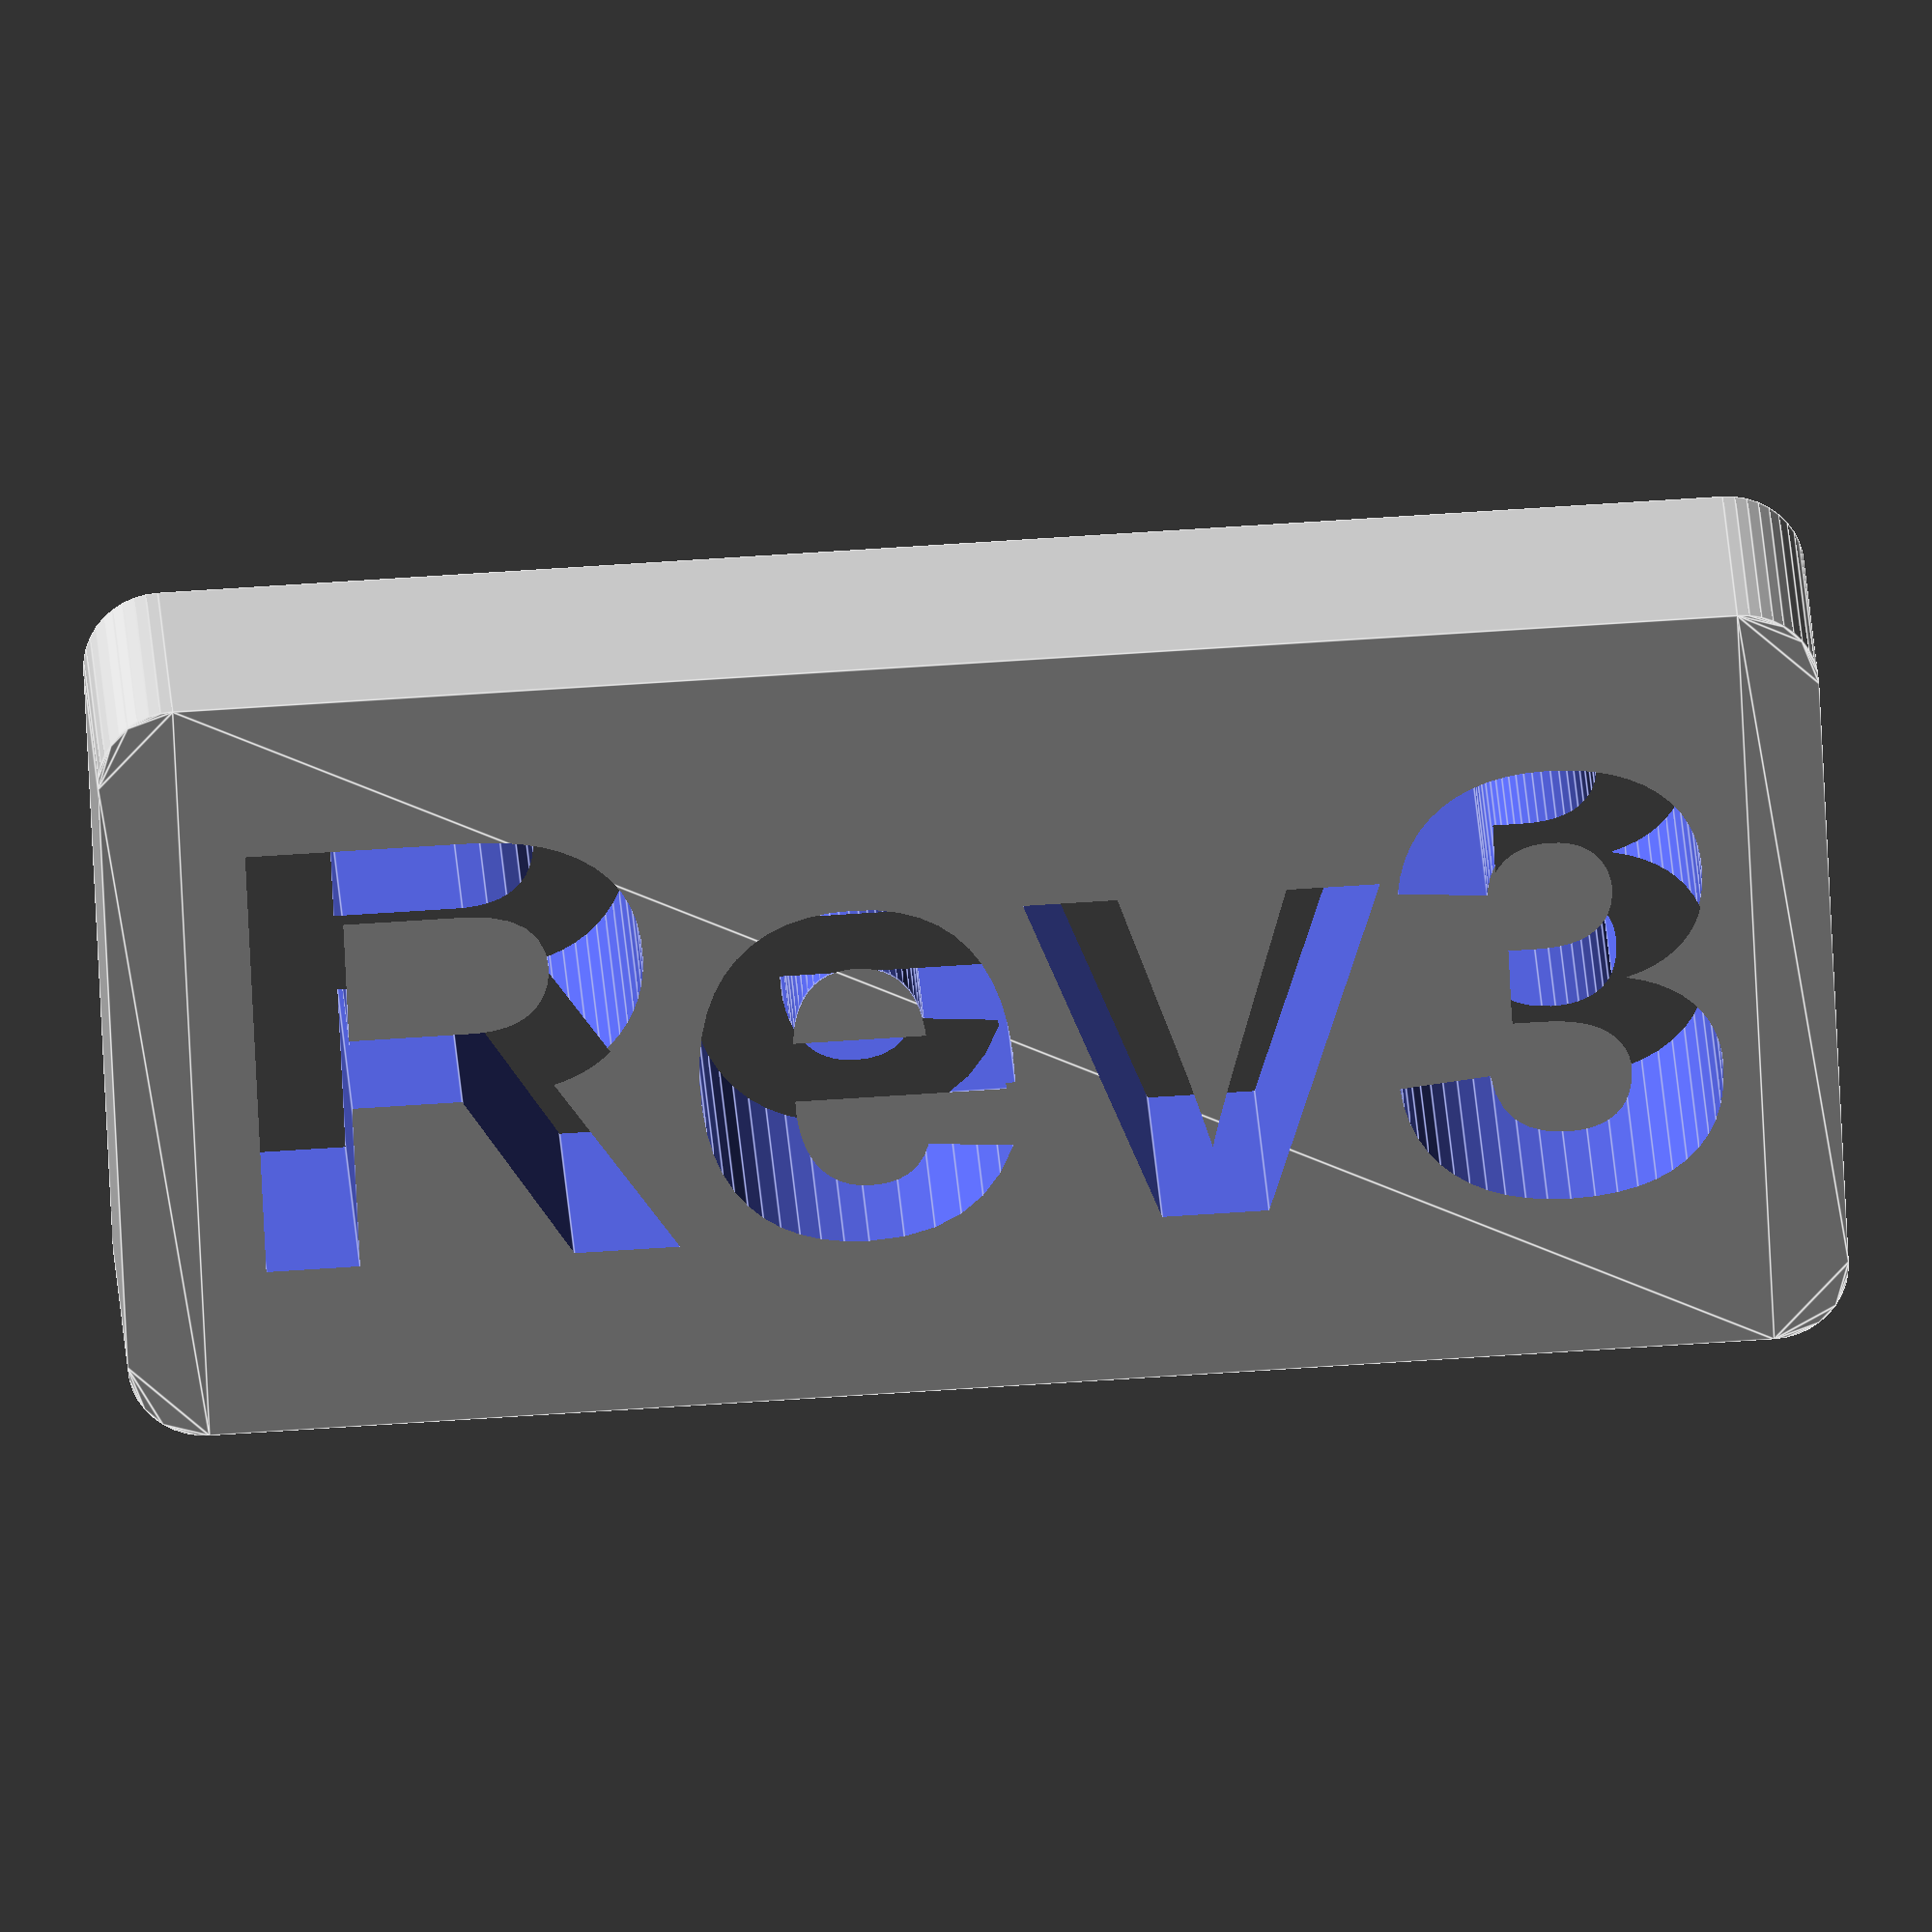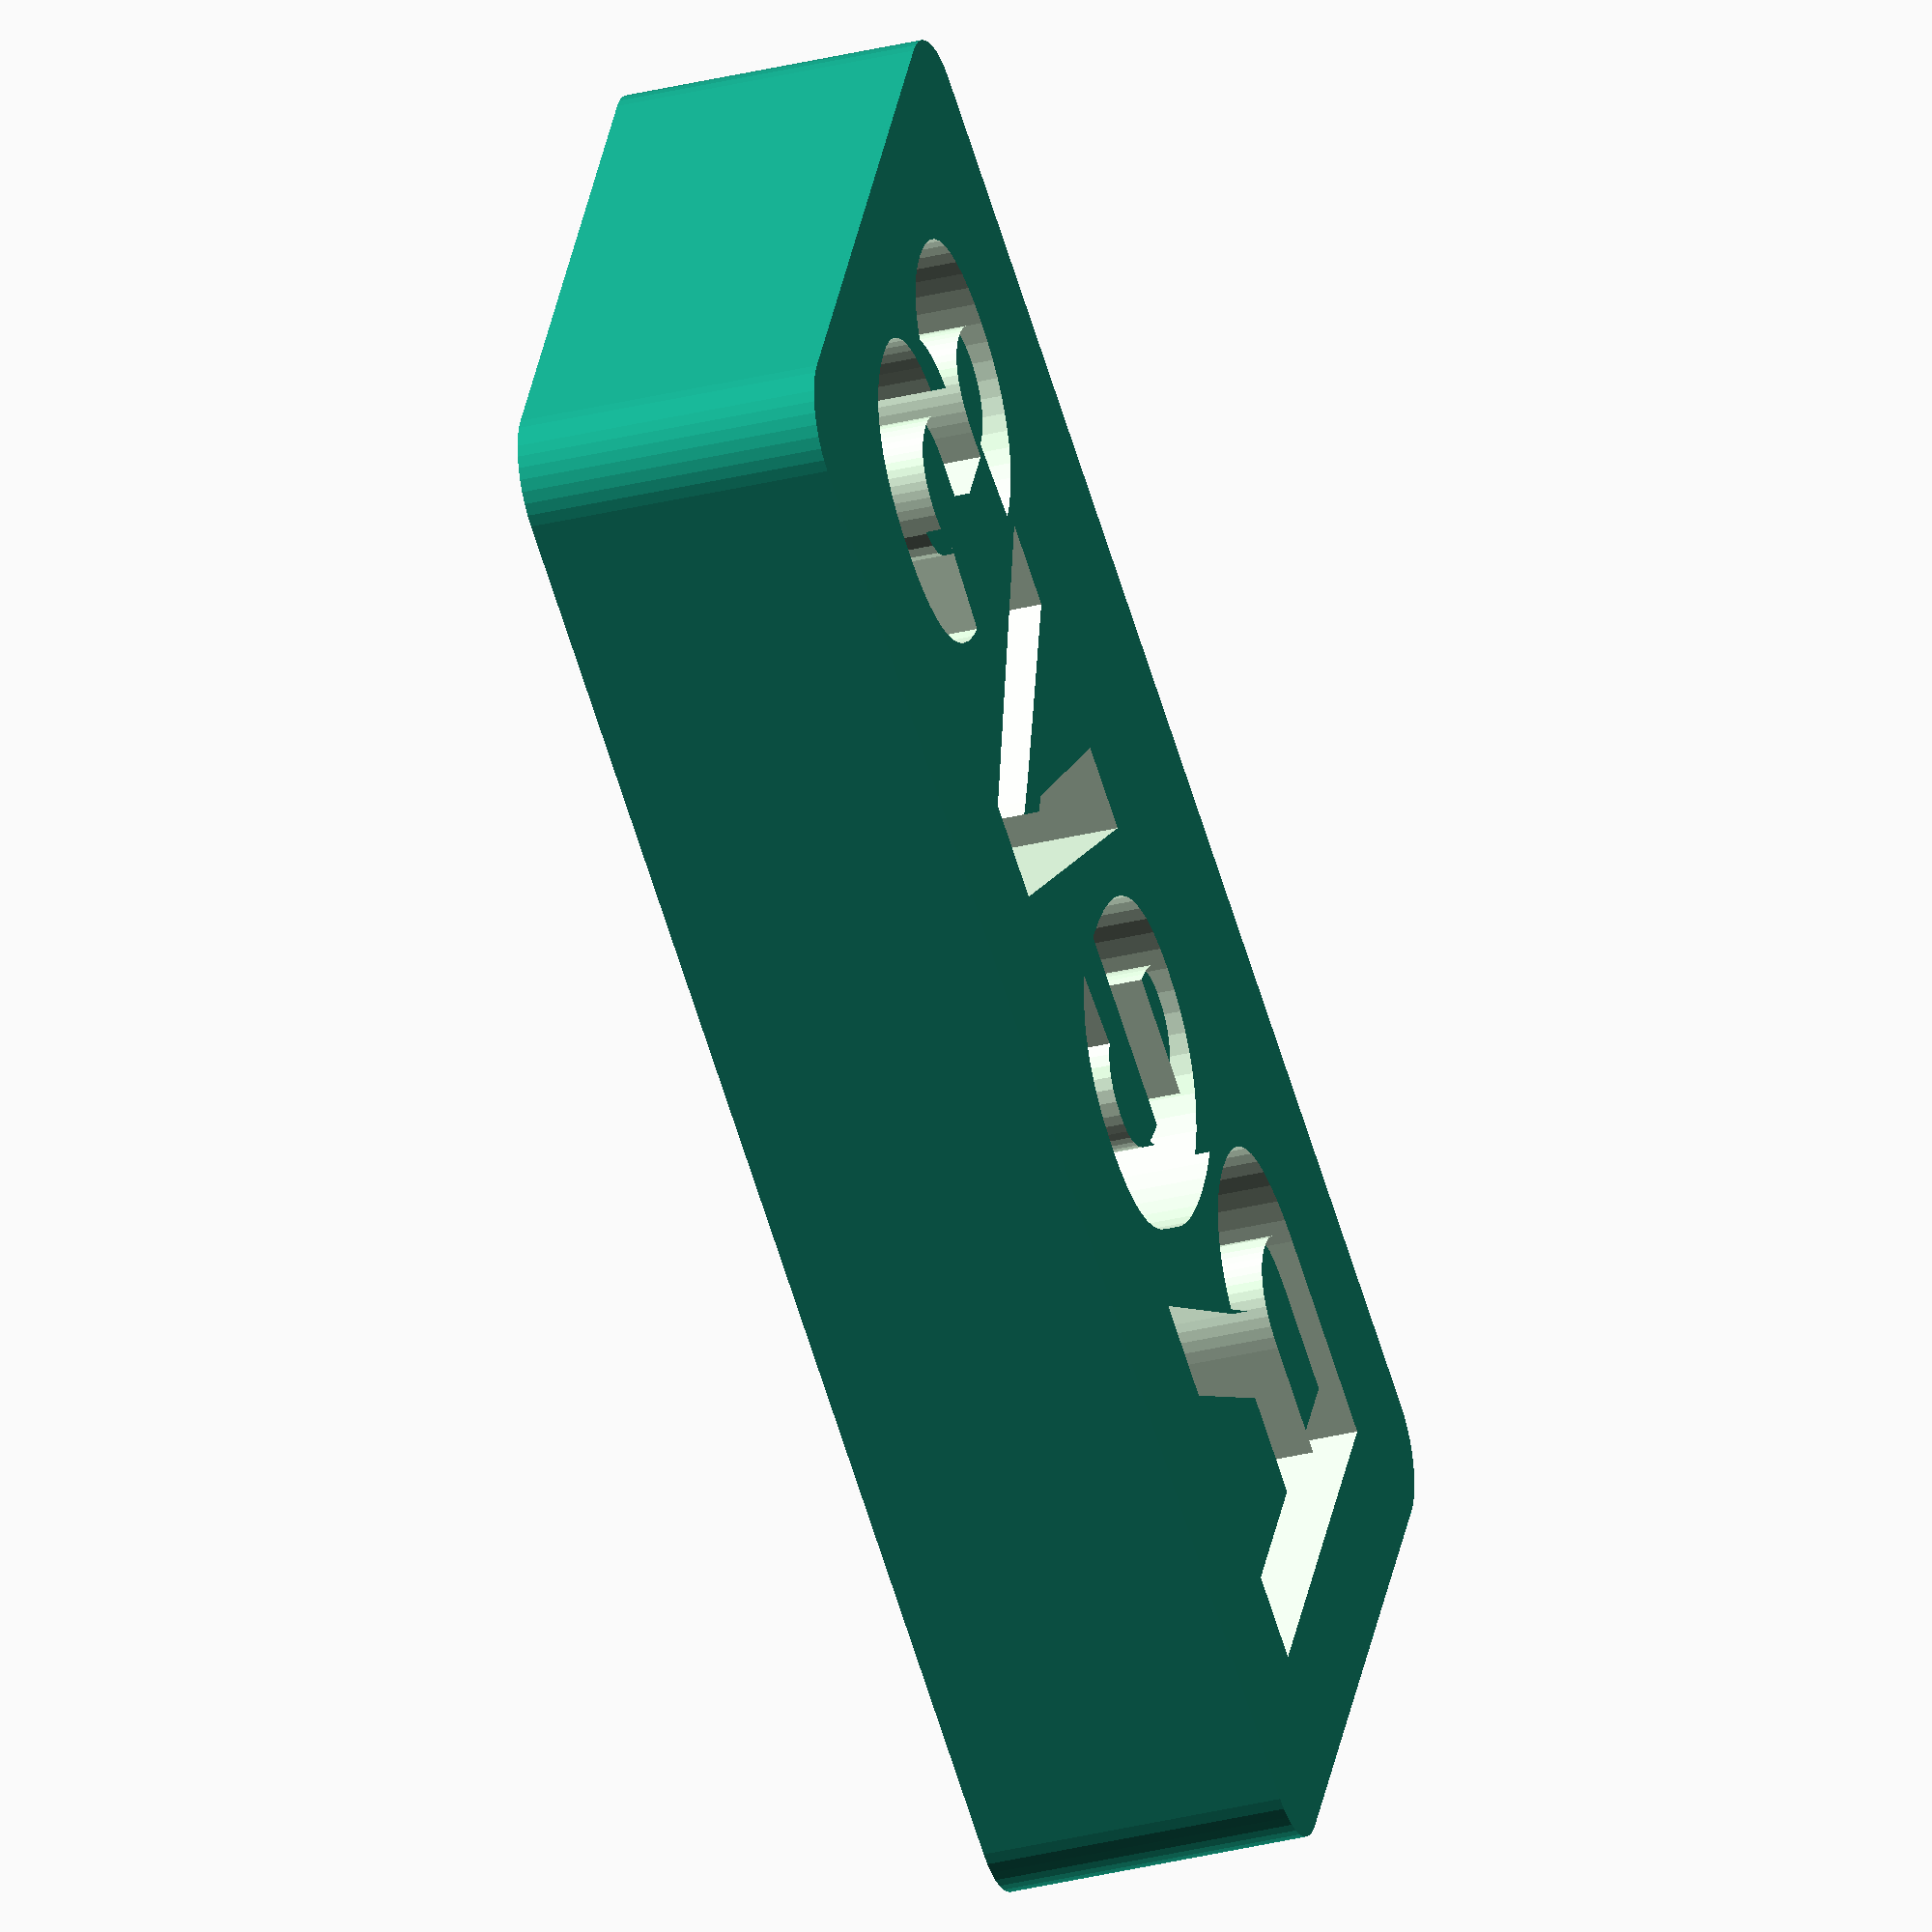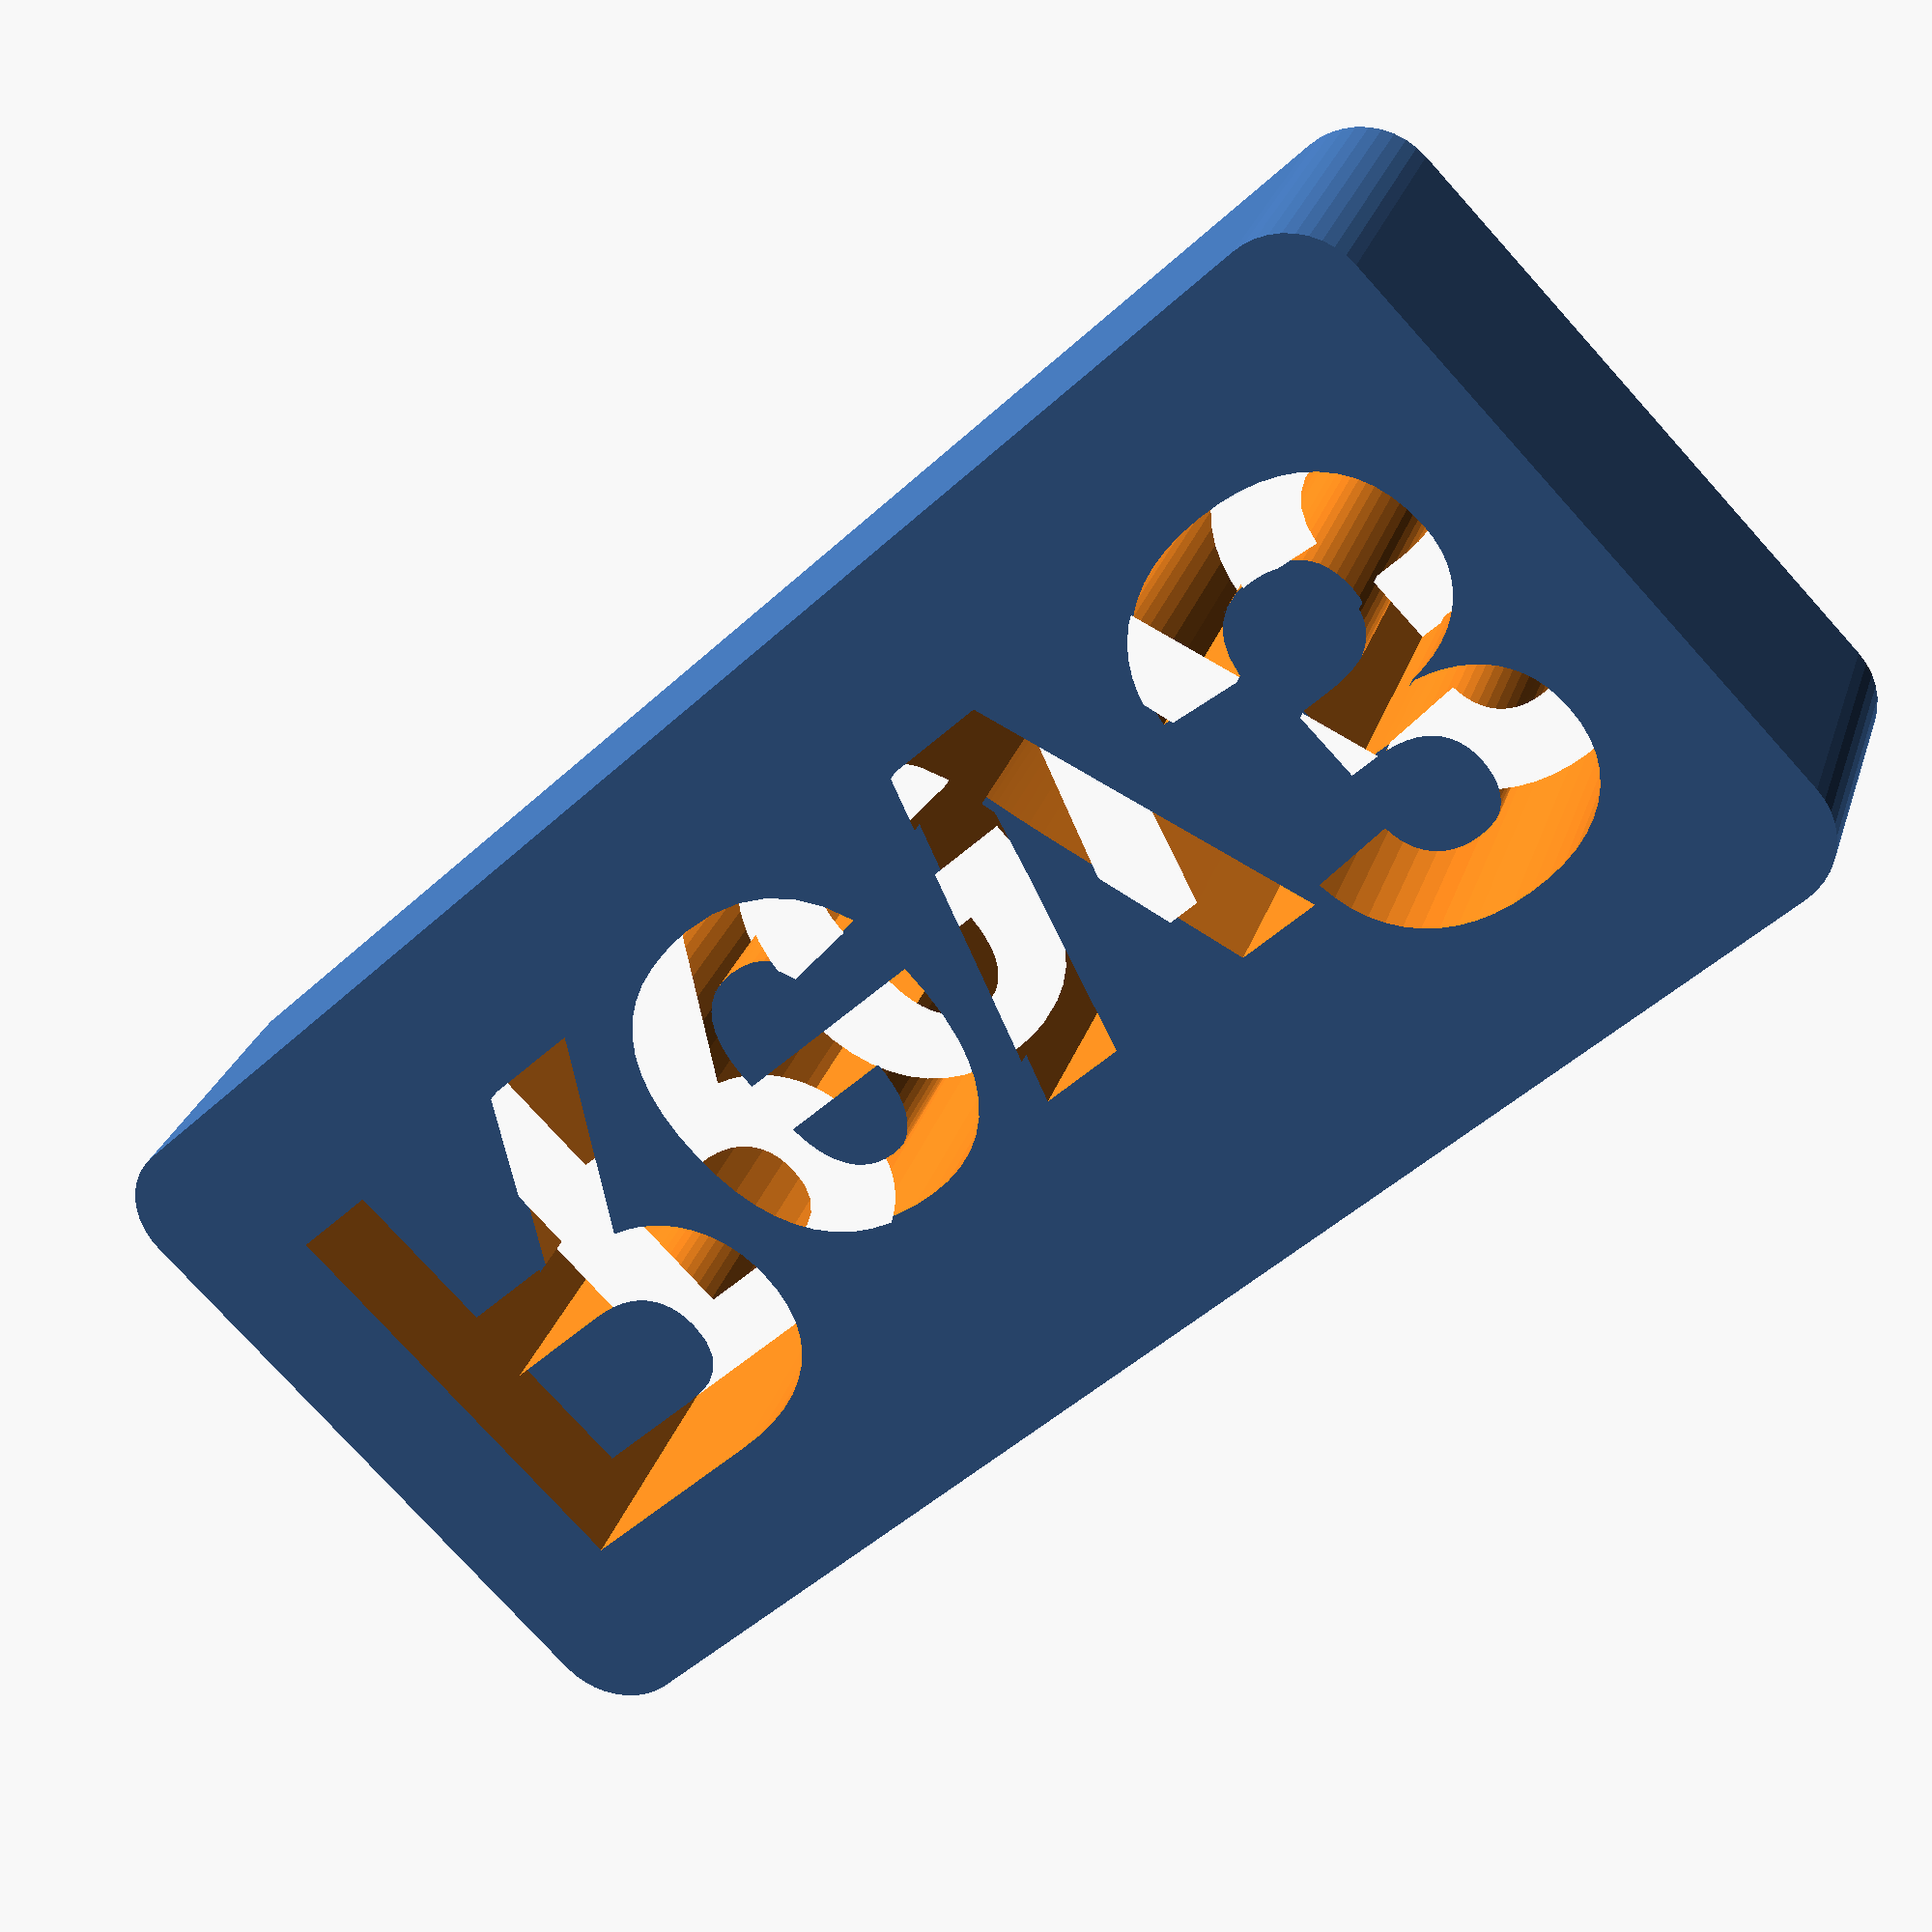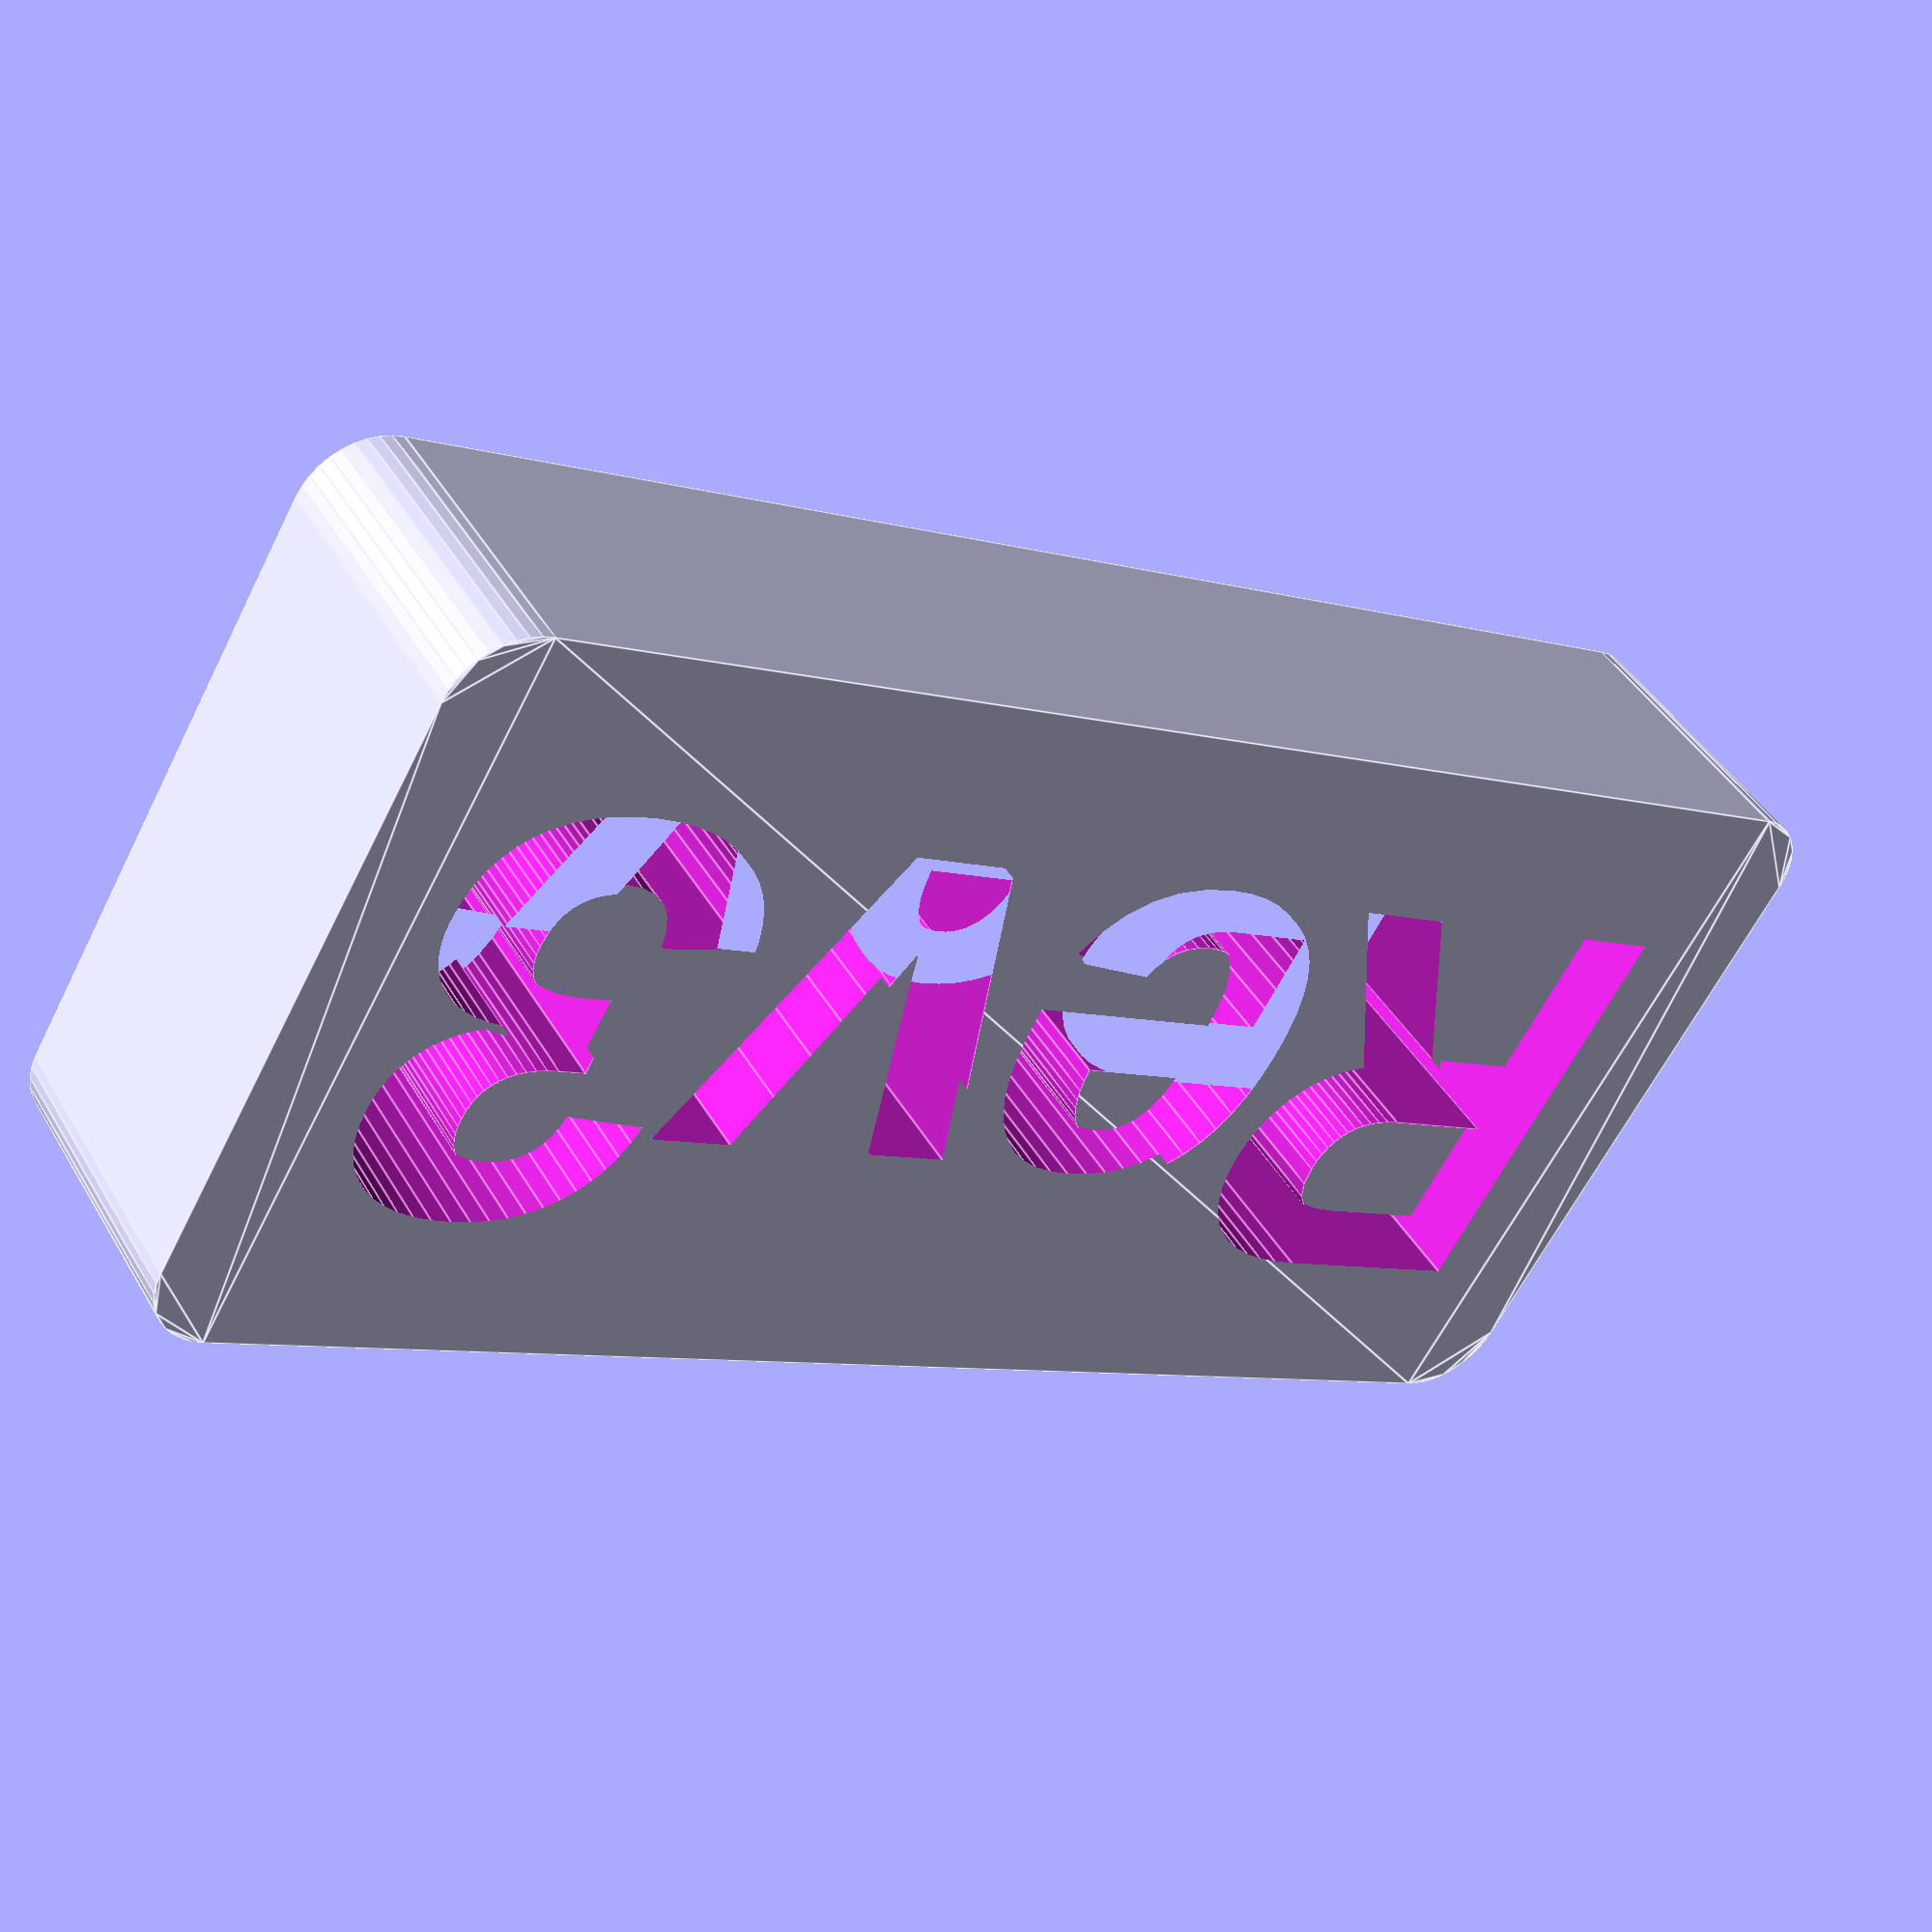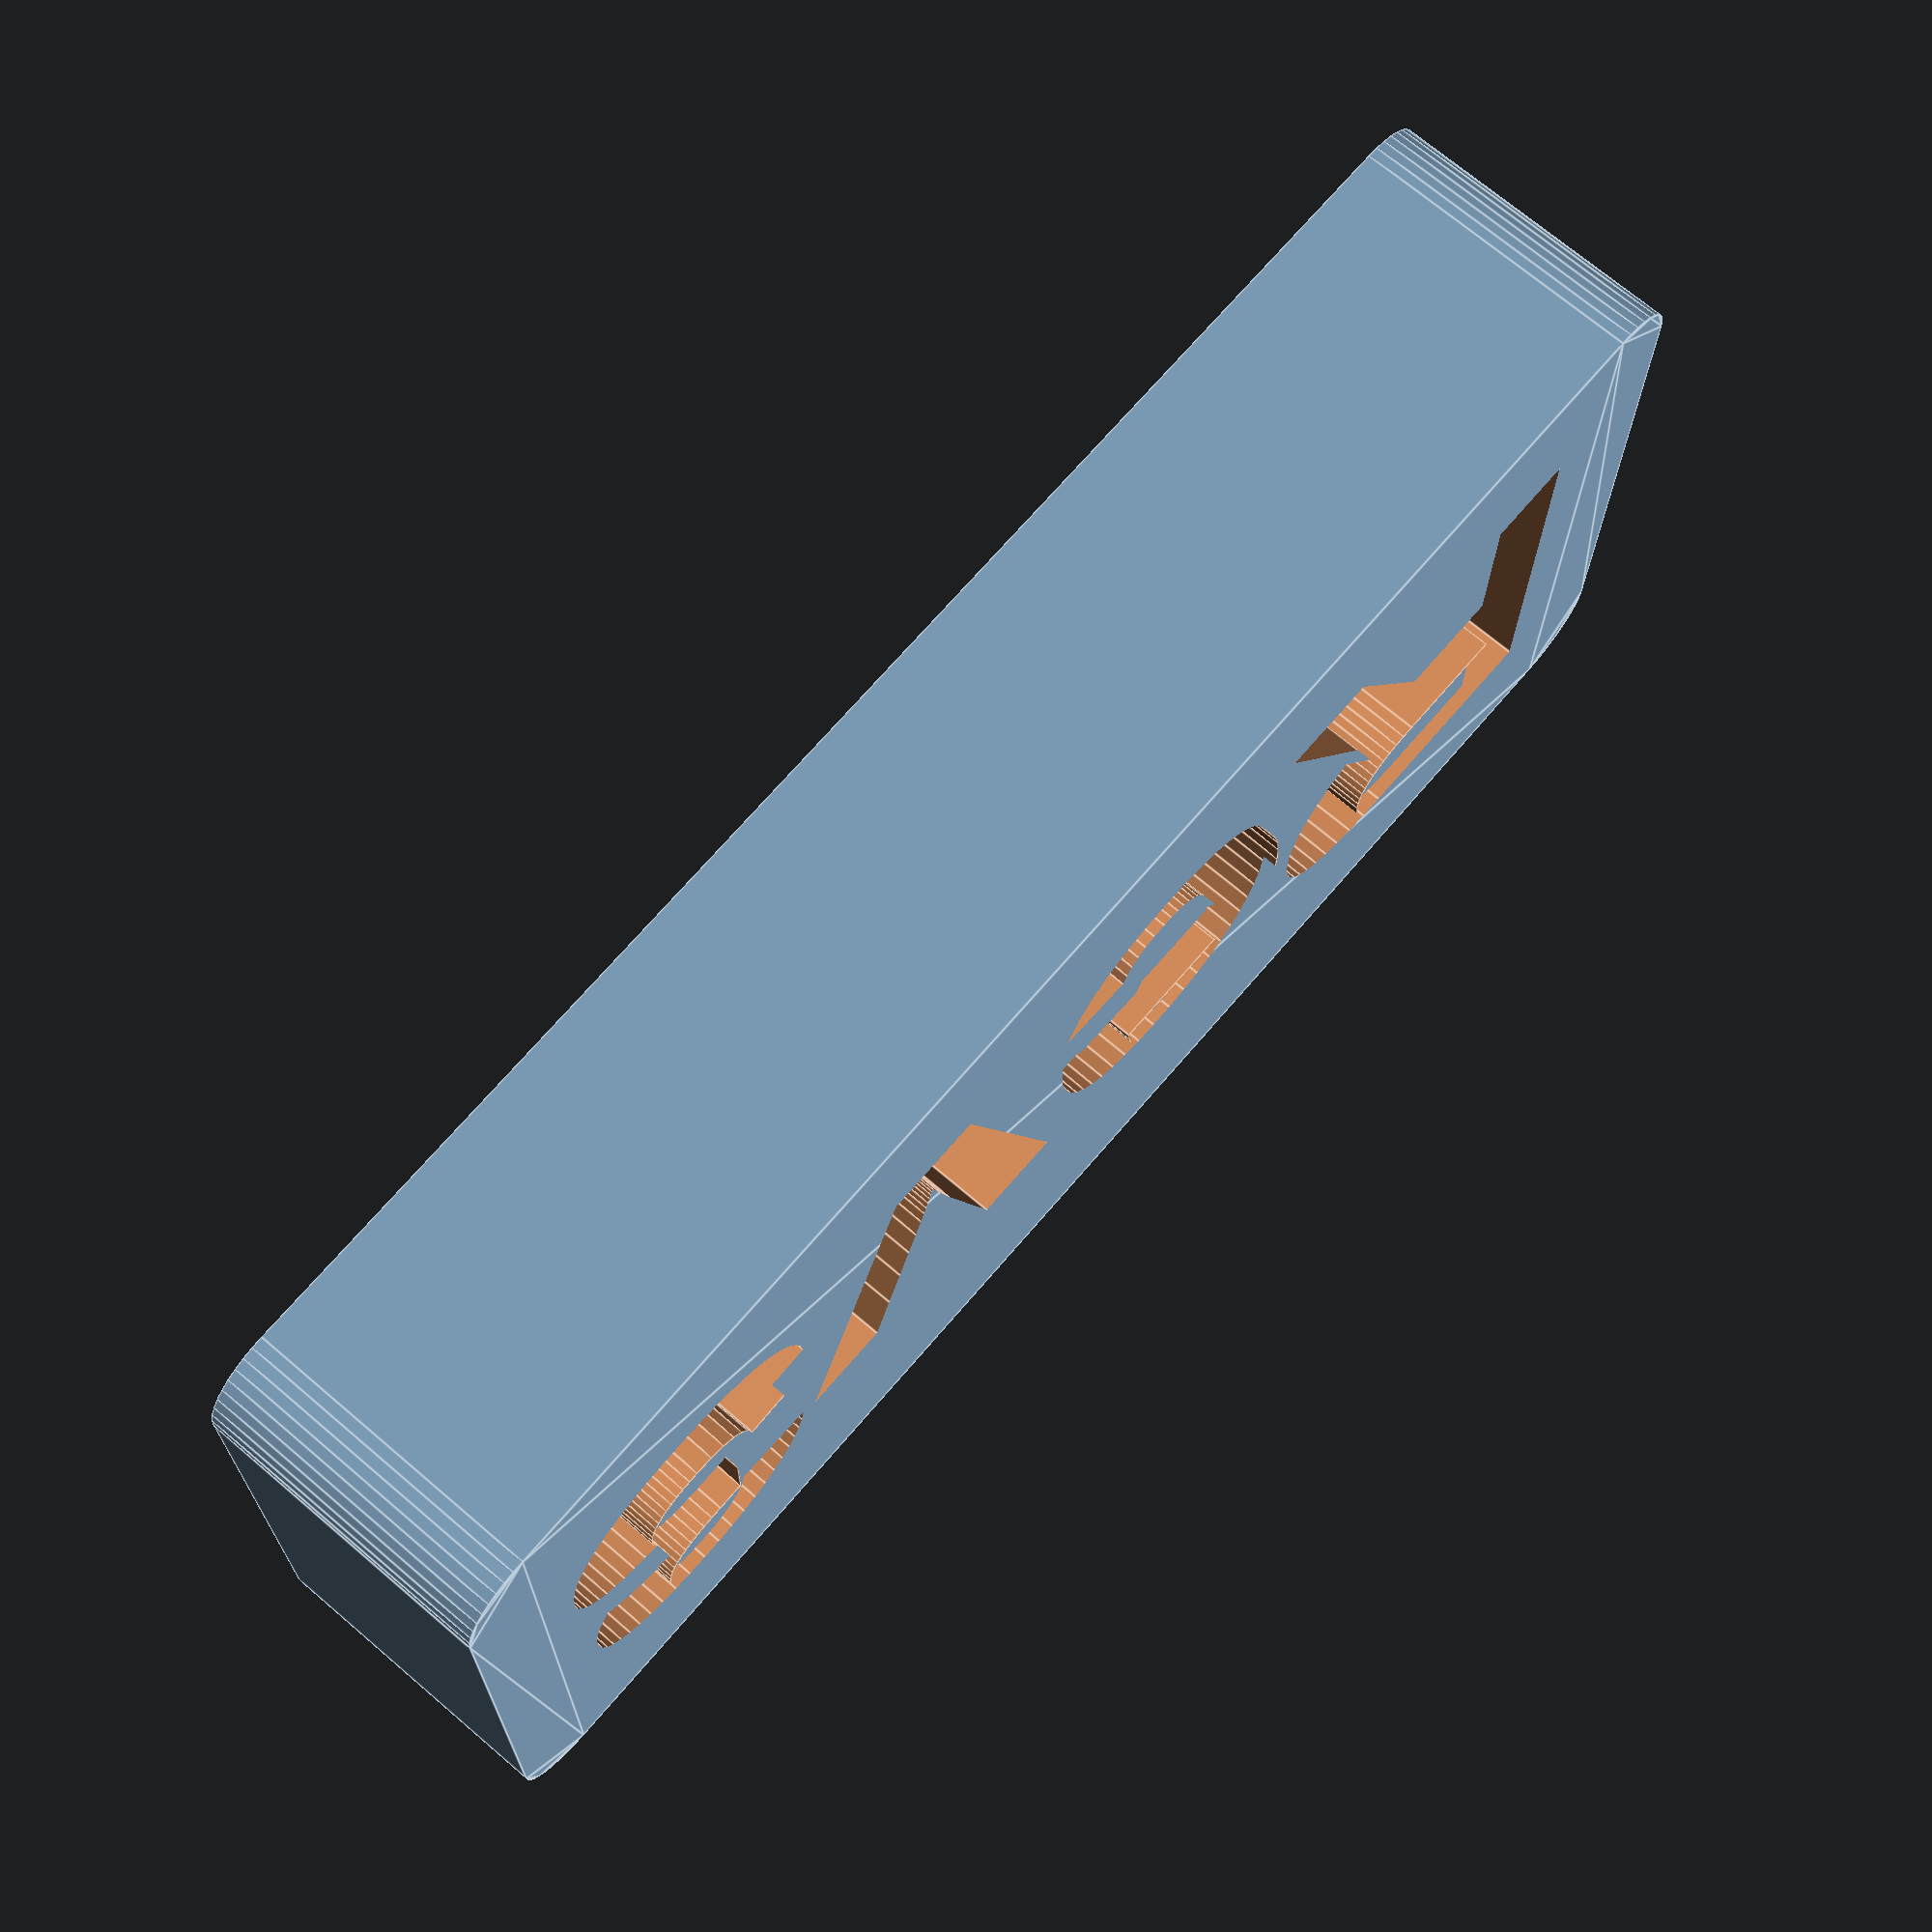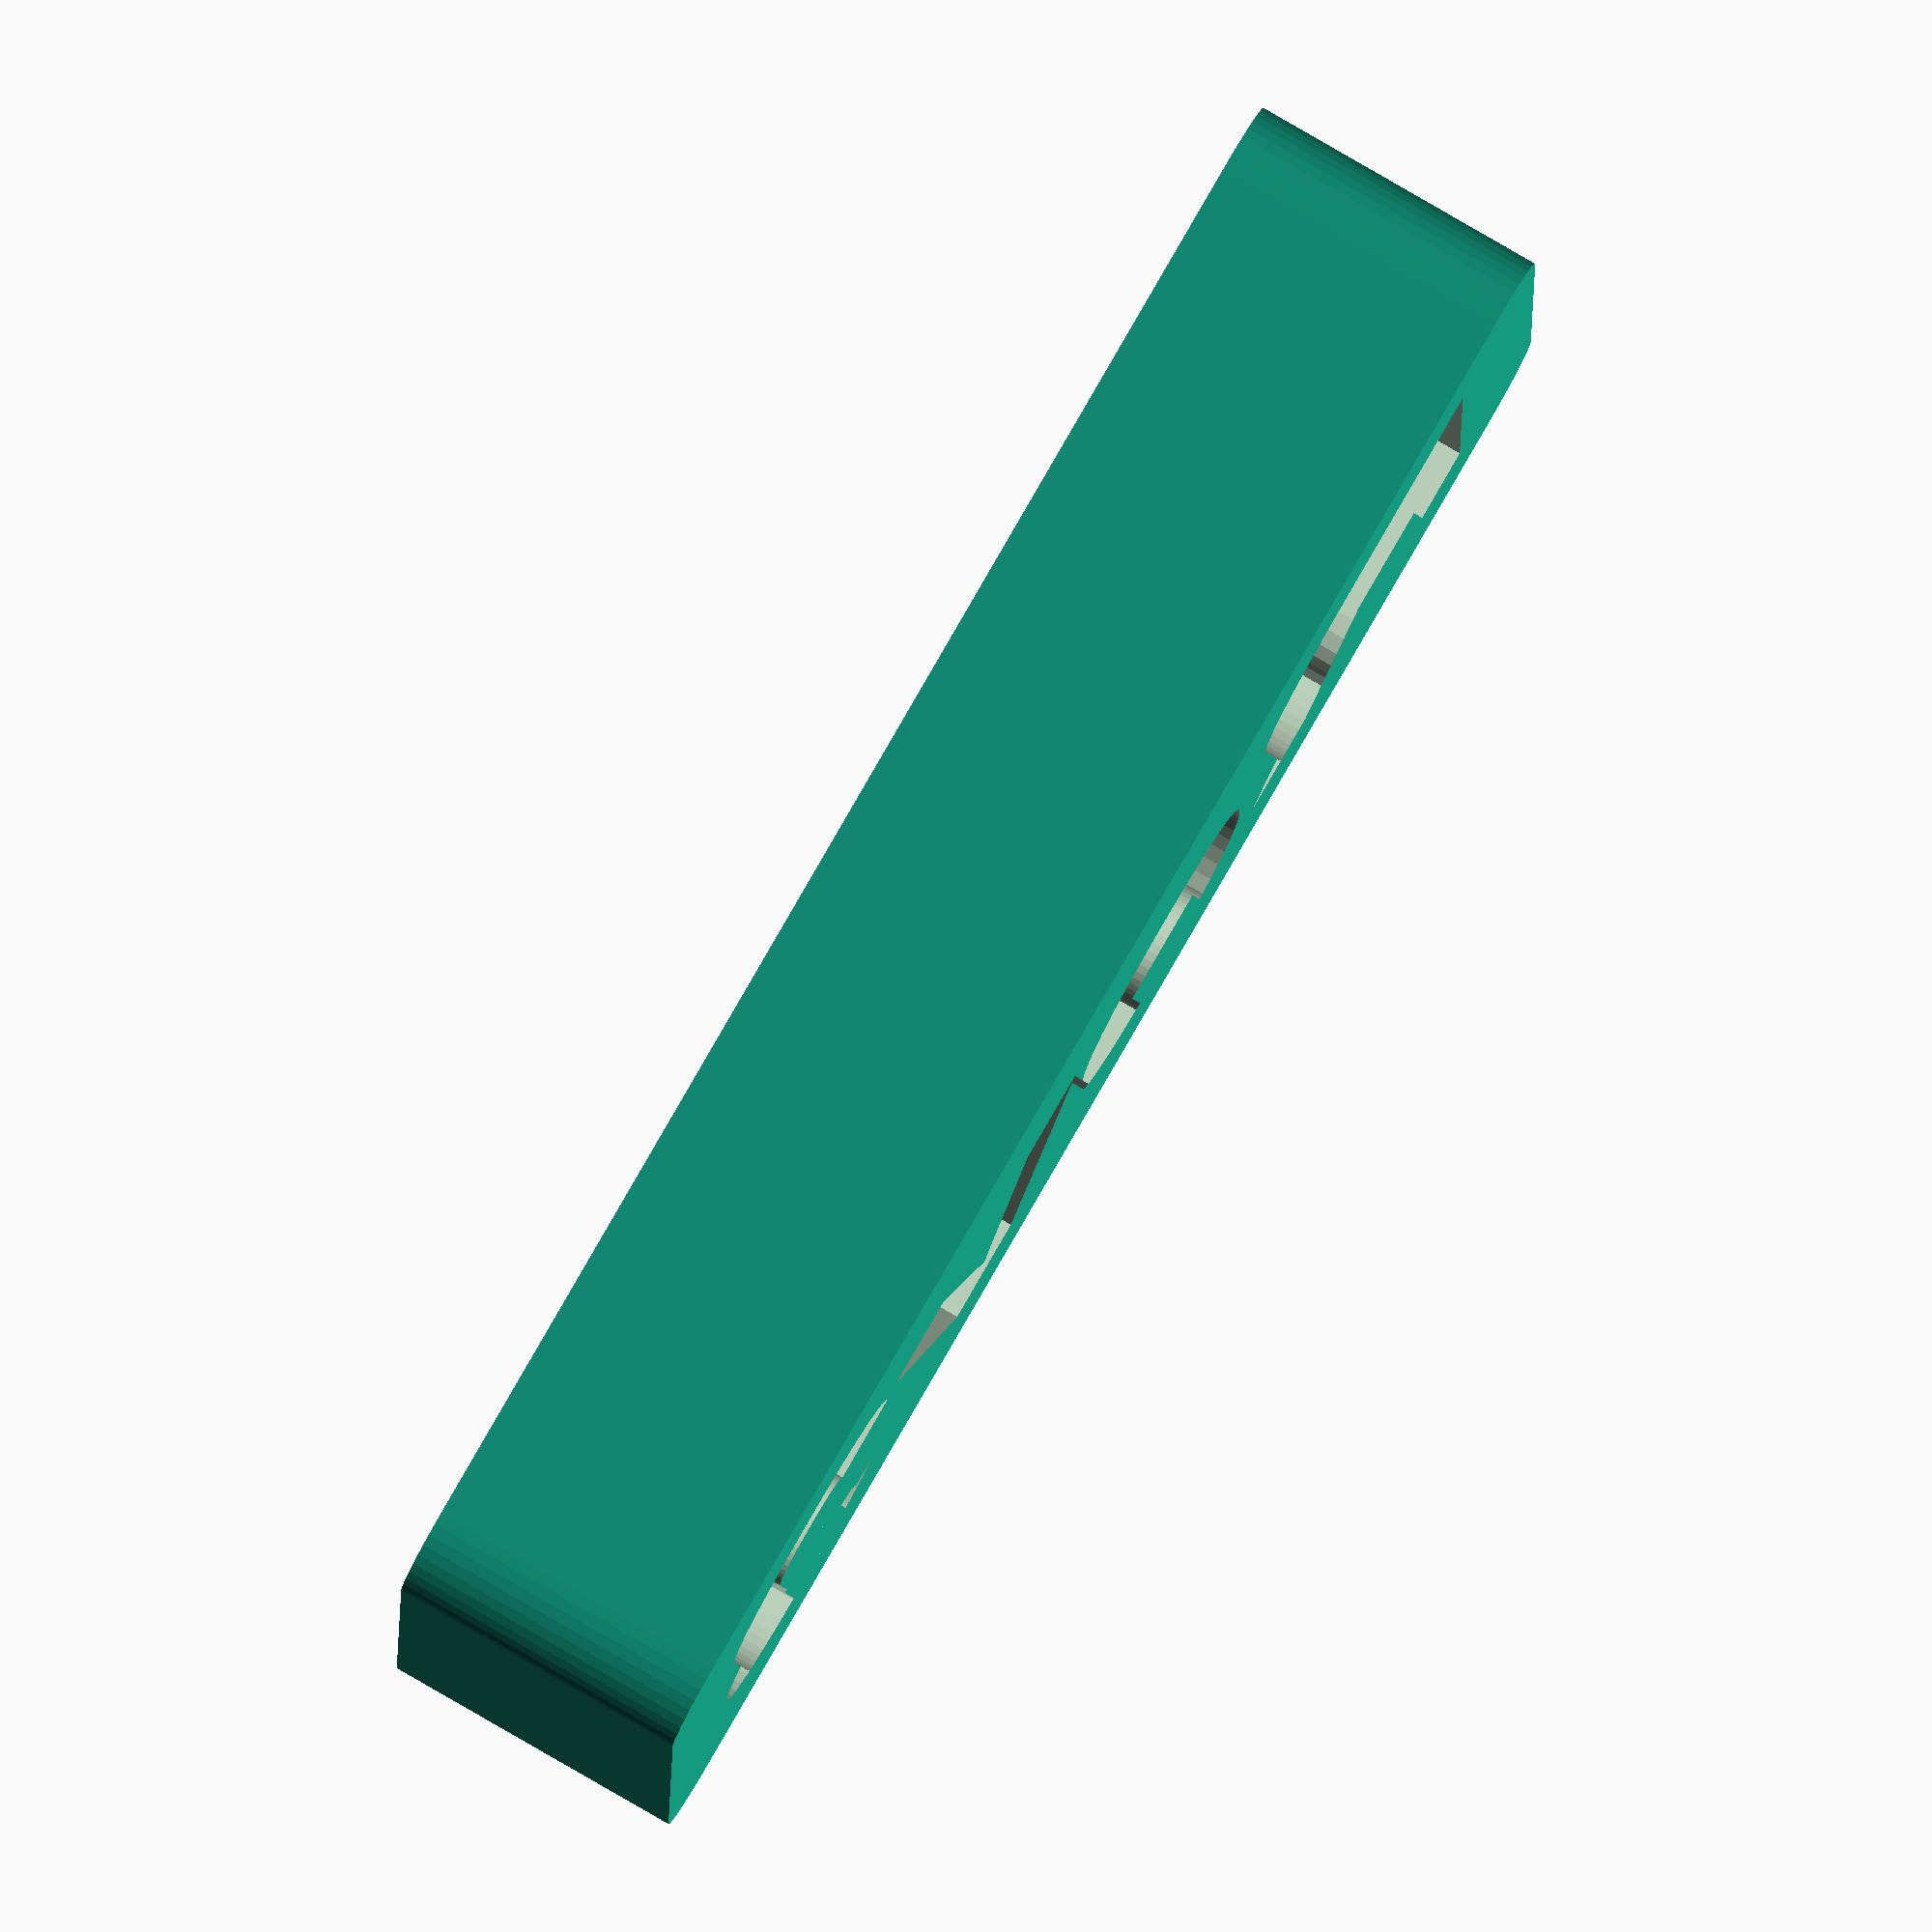
<openscad>
/*
    Creates labels for the diode ring modulator pcb

    Author: Kevin Lutzer
    Date: Sat Sept 10 2022
*/

// generates a rounded box with some text in the center



module generateLabel(width, height, radius, label, ts) {
    $fn=40;

    difference() {
        translate([- width / 2, - height / 2]) {
            minkowski() {
              square([width, height]);
              circle(r=radius);
            }
        }

        text(label, font="Liberation Sans:style=Bold", valign="center", halign="center", size=ts);        
    }       
}

// Each label was made with the dimensions of 4mm by 2.666mm 
//generateLabel(4.5, 2, 0.25, "RST", 1.5); 
//generateLabel(6, 2, 0.25, "BOOT", 1.5); 

generateLabel(5, 2, 0.25, "Rev3", 1.5); 

</openscad>
<views>
elev=157.6 azim=177.3 roll=182.7 proj=o view=edges
elev=212.7 azim=151.9 roll=70.9 proj=o view=wireframe
elev=332.5 azim=224.2 roll=196.0 proj=p view=solid
elev=136.1 azim=30.4 roll=208.5 proj=p view=edges
elev=289.6 azim=180.5 roll=310.5 proj=p view=edges
elev=96.4 azim=179.2 roll=60.0 proj=o view=wireframe
</views>
